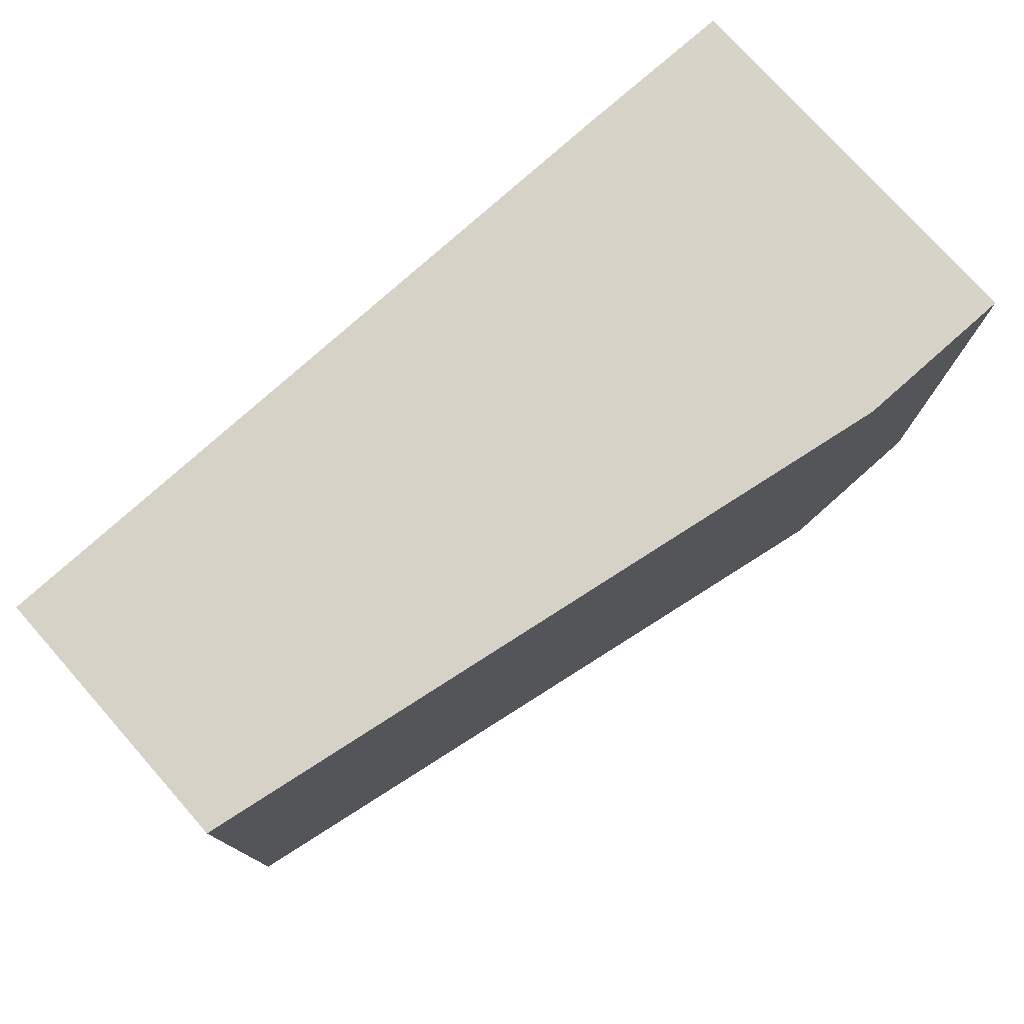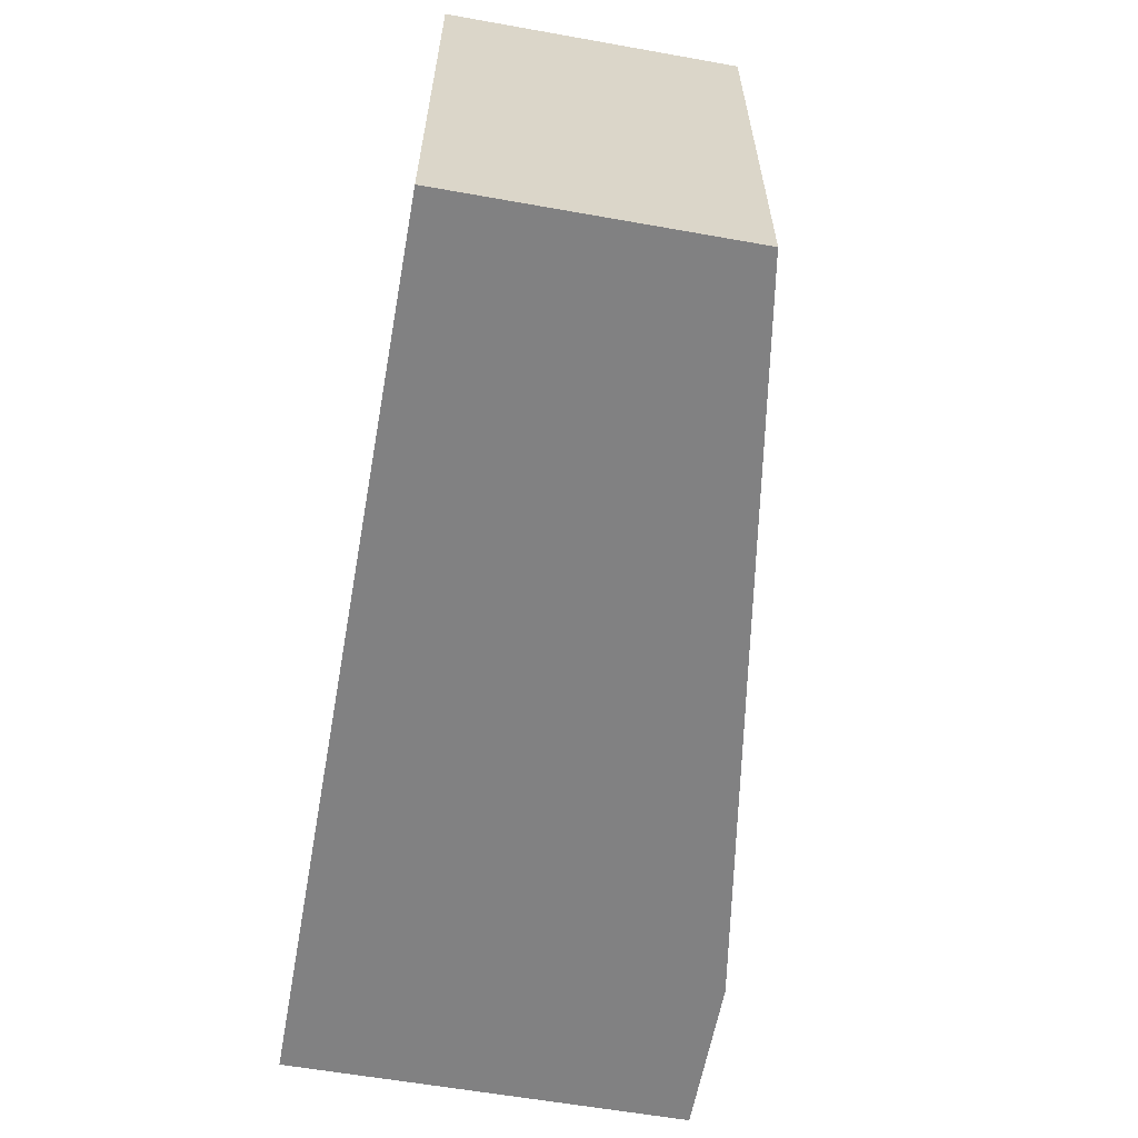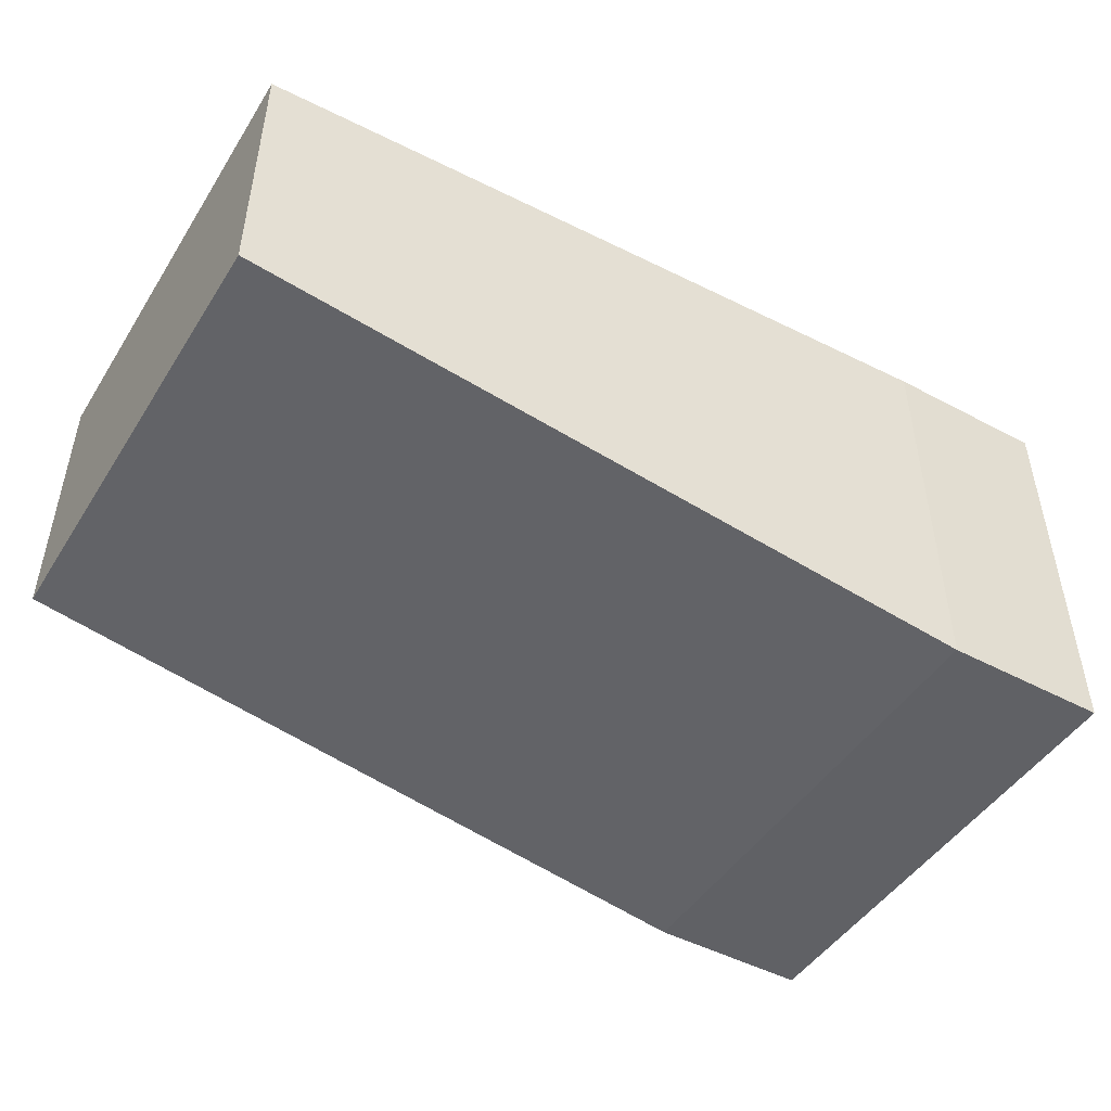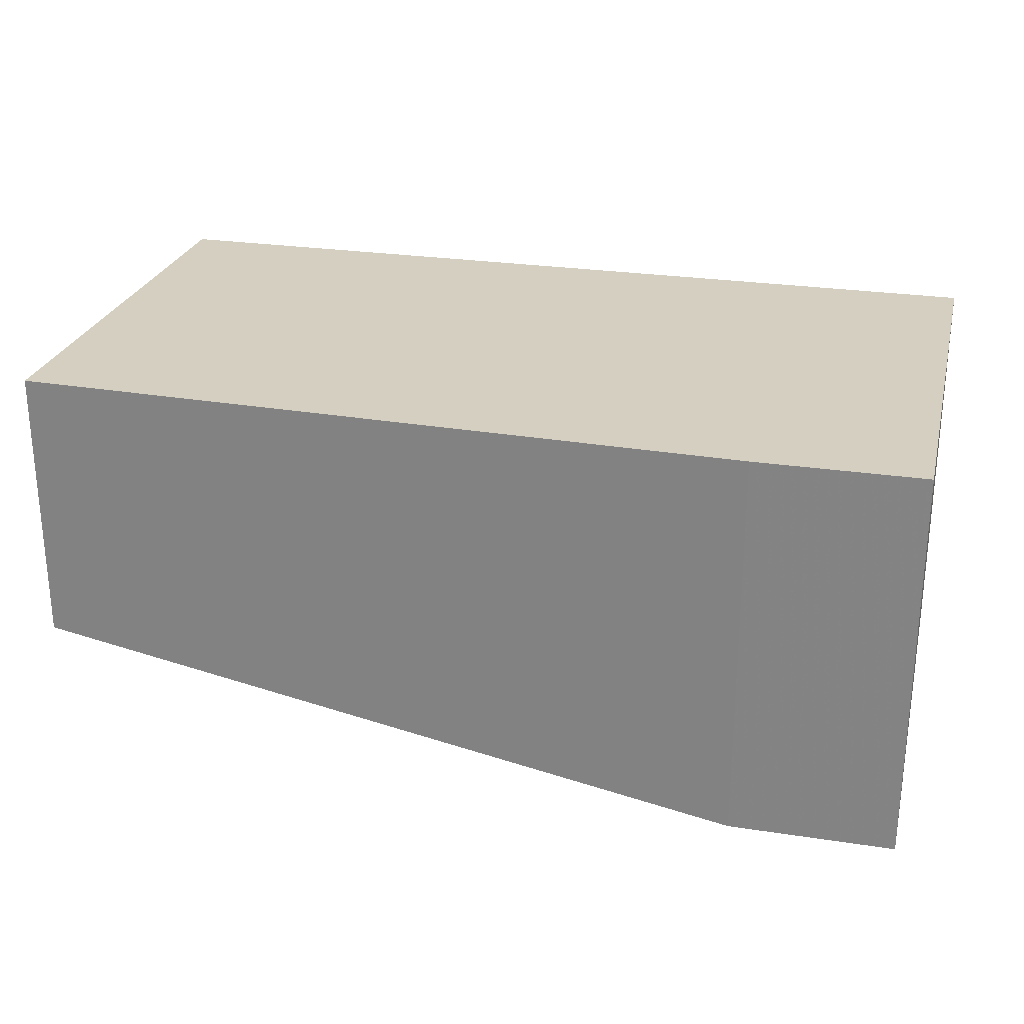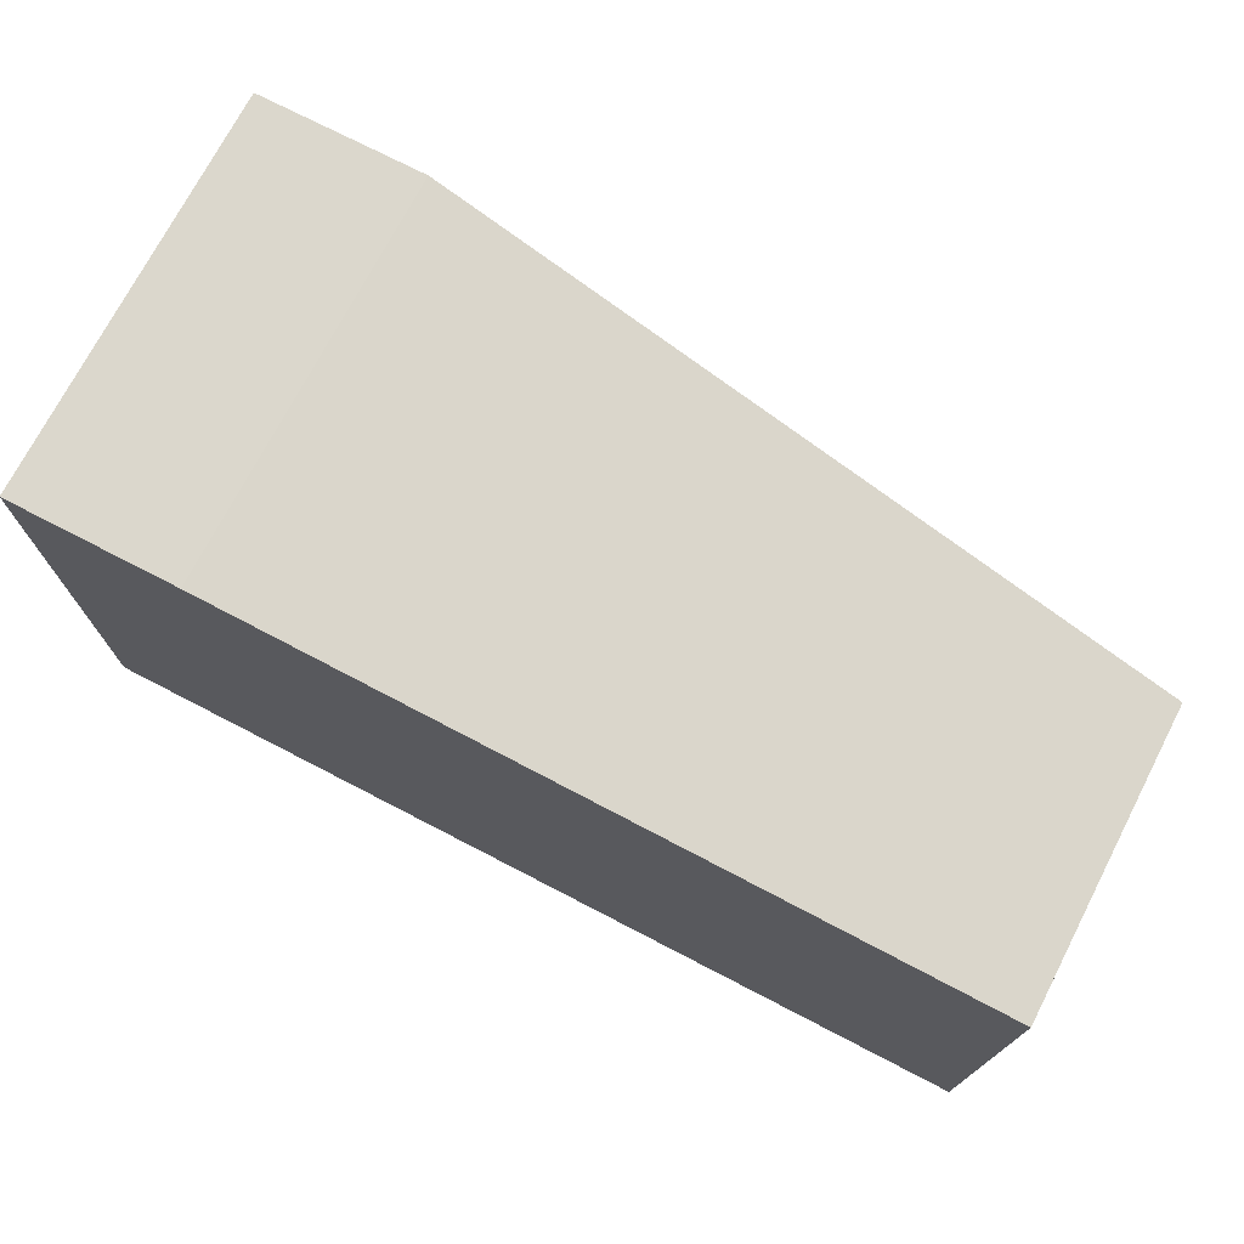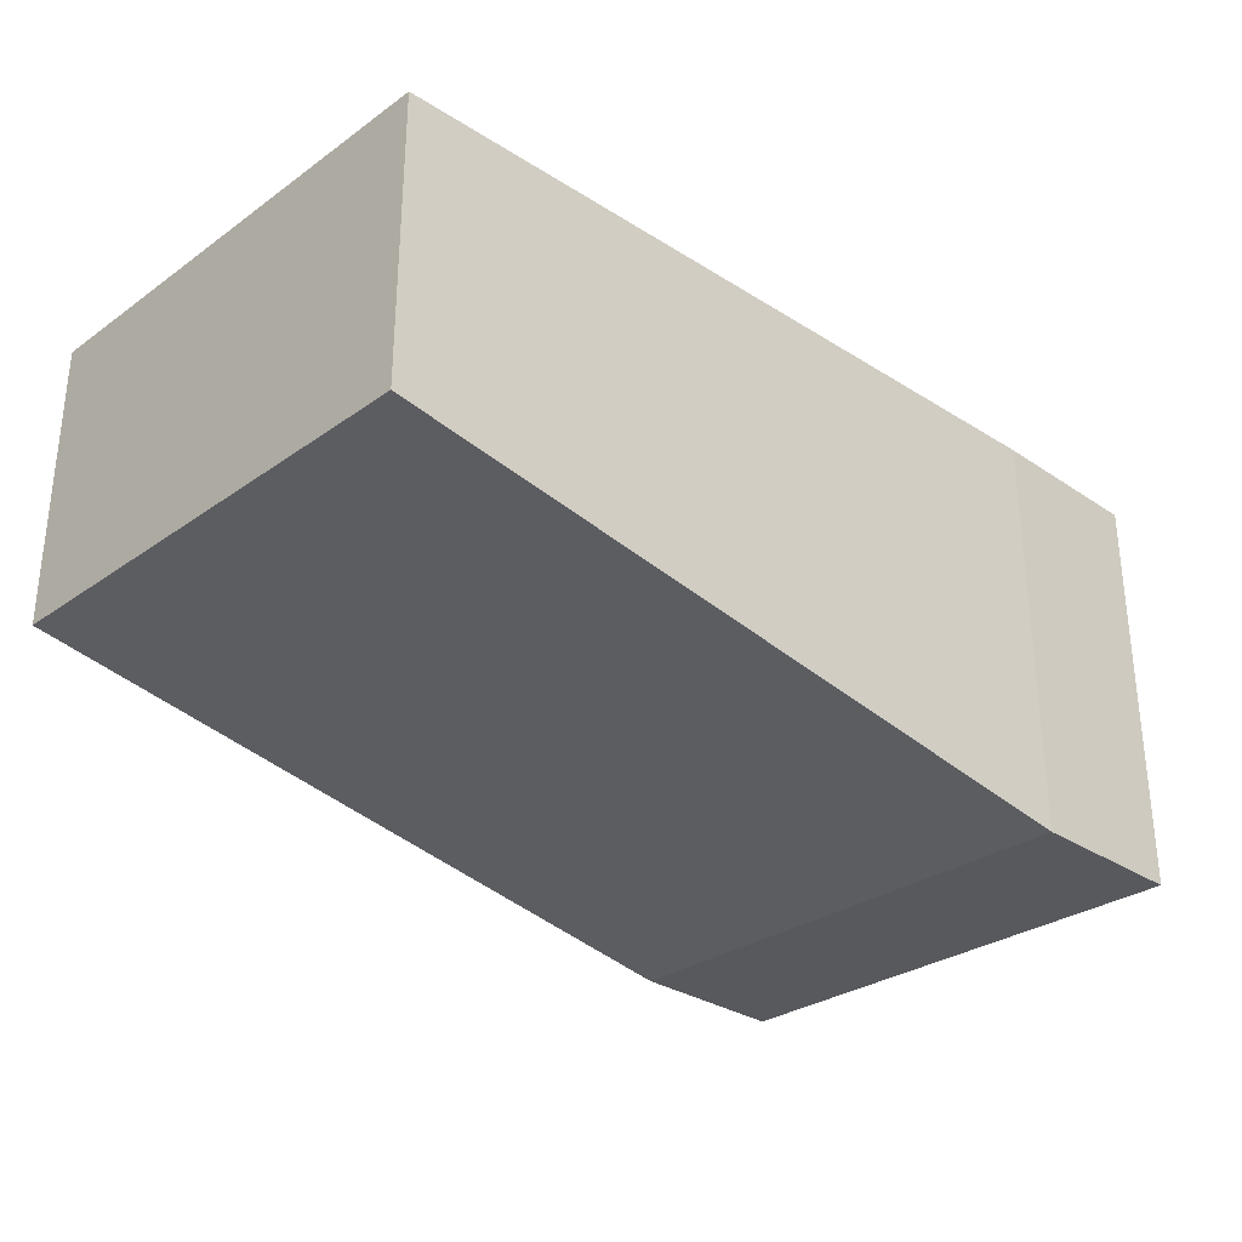
<metadata>
{"format":"obj","ext":"obj","renderer":"f3d","projection":"perspective","resolution":1024,"background":"white","views":[{"elev":76.2,"azim":-41.6,"up":"+Z"},{"elev":-60.4,"azim":-100.3,"up":"+Z"},{"elev":-47.3,"azim":-31.0,"up":"+Y"},{"elev":25.9,"azim":13.7,"up":"+Y"},{"elev":73.2,"azim":-152.6,"up":"+Z"},{"elev":-30.0,"azim":-44.3,"up":"+Y"}]}
</metadata>
<code>
v 0.002153 0.006605 -0.04476
v 0.002153 0.006605 -0.02983
v 0.002153 0.01869 -0.02983
v -0.01988 0.01869 -0.04476
v -0.01988 0.01869 -0.03055
v -0.01988 0.01016 -0.04476
v -0.01988 0.01016 -0.03055
v 0.007132 0.006605 -0.04476
v 0.007132 0.006605 -0.02983
v 0.007132 0.01869 -0.04476
v 0.007132 0.01869 -0.02983
f 2 11 3
f 6 4 10
f 4 6 5
f 10 4 5
f 6 10 8
f 10 9 8
f 9 10 11
f 10 5 11
f 5 6 7
f 5 7 2
f 8 9 2
f 9 11 2
f 7 6 2
f 6 8 1
f 2 6 1
f 8 2 1
f 11 5 3
f 5 2 3

</code>
